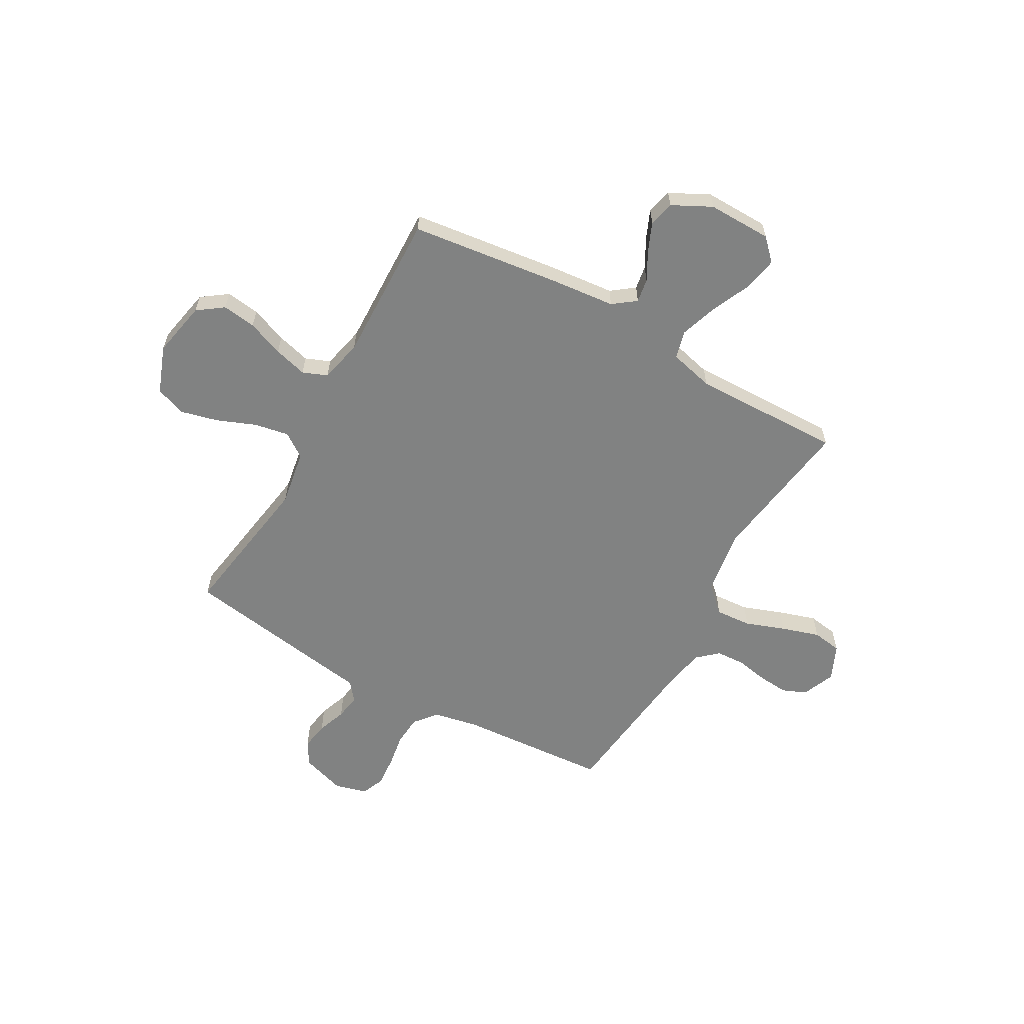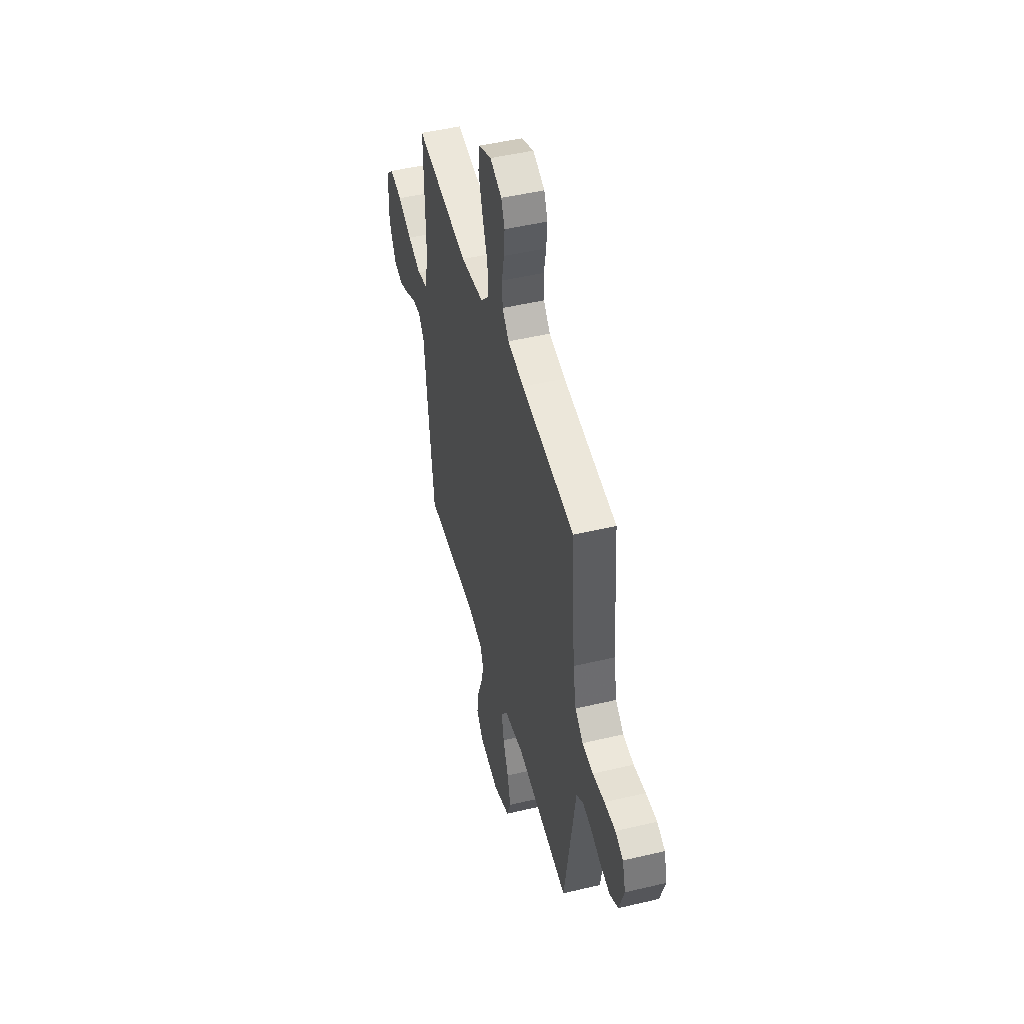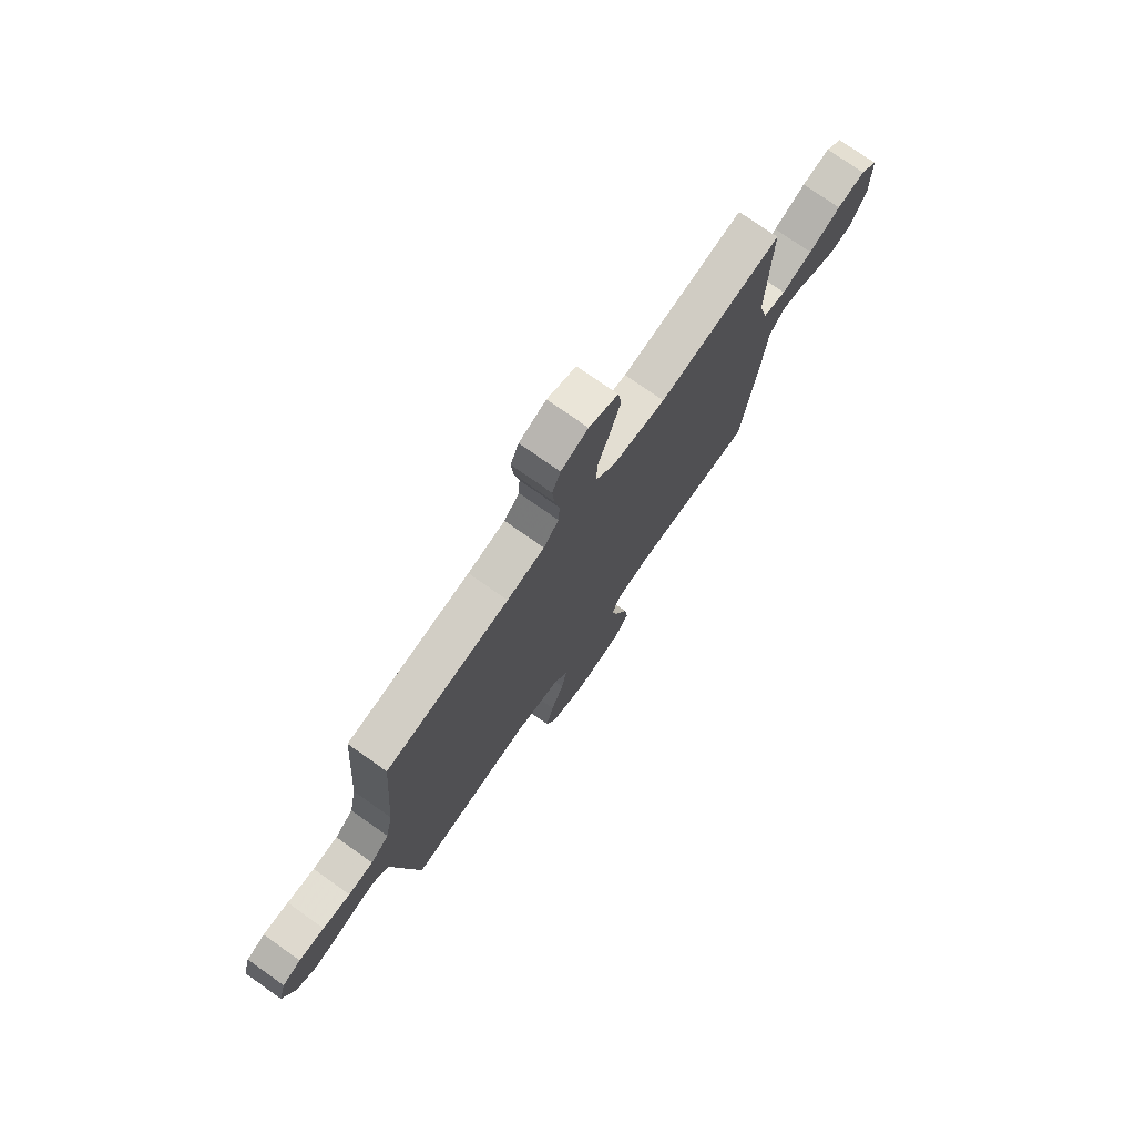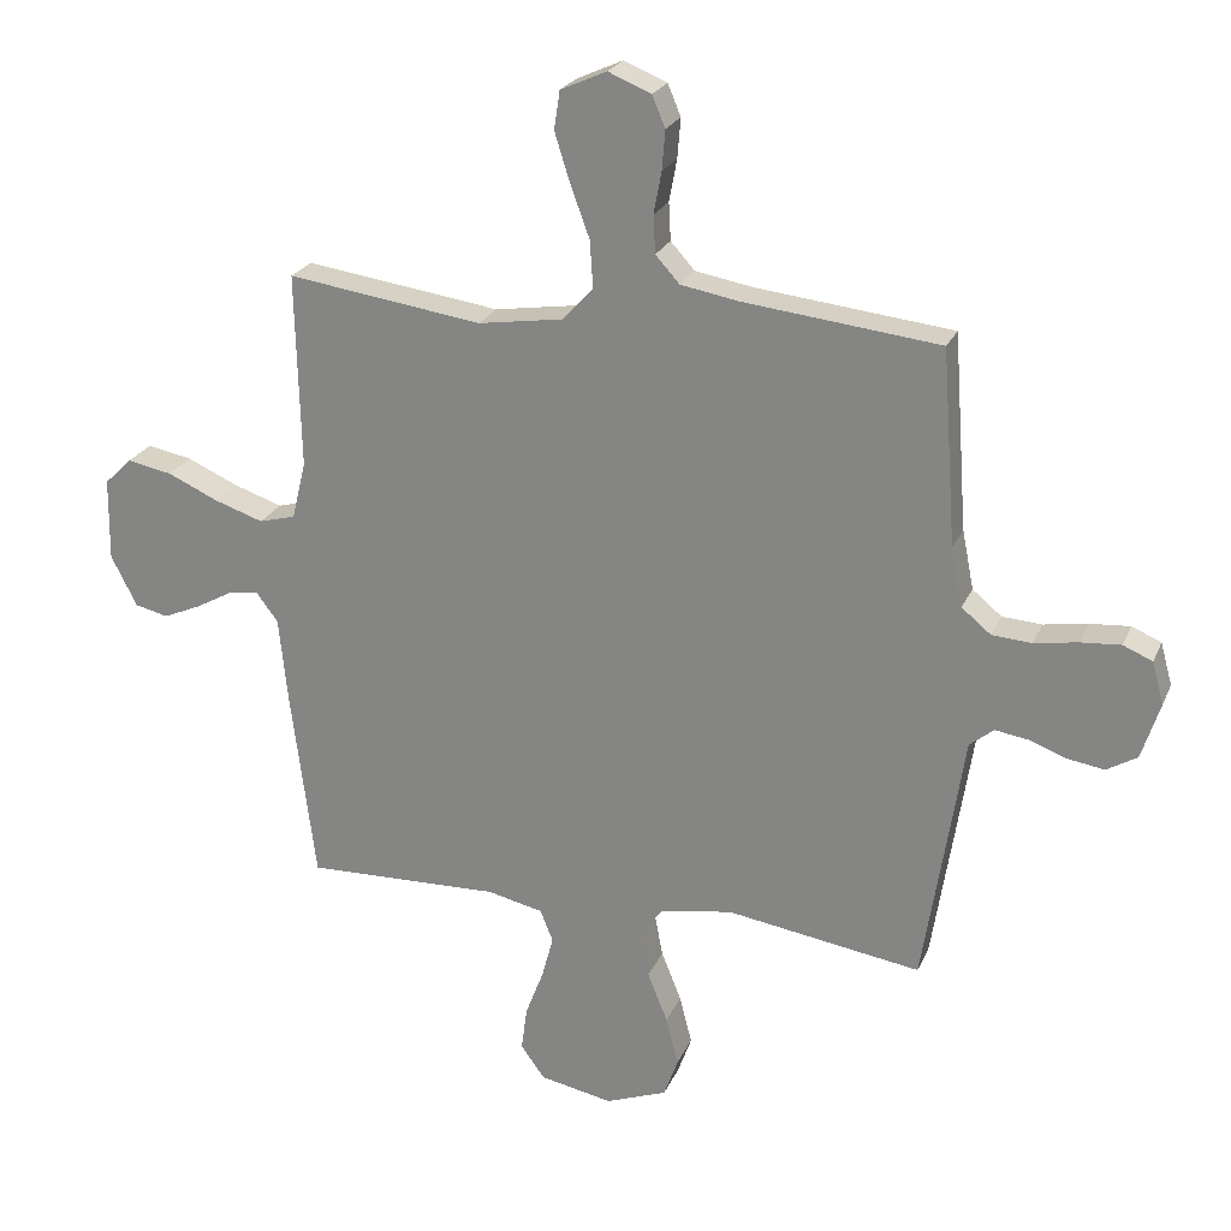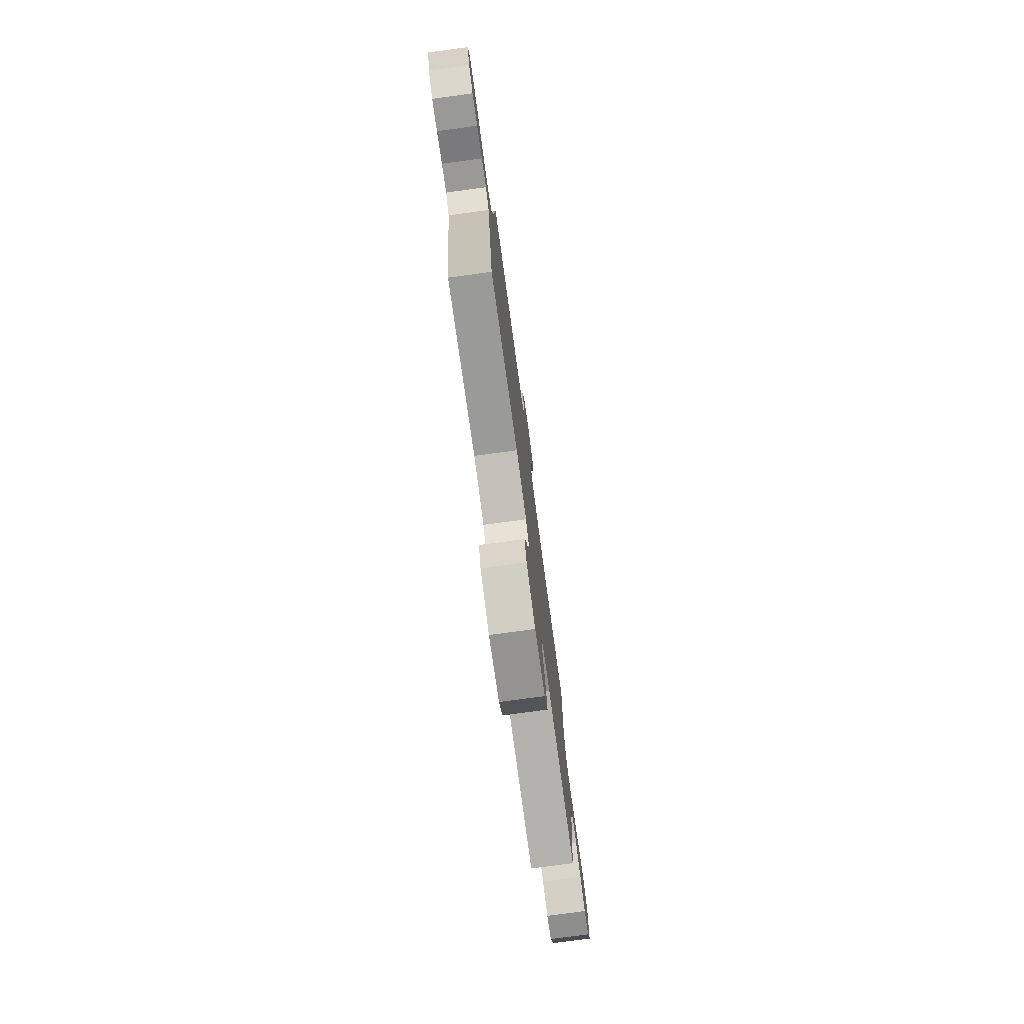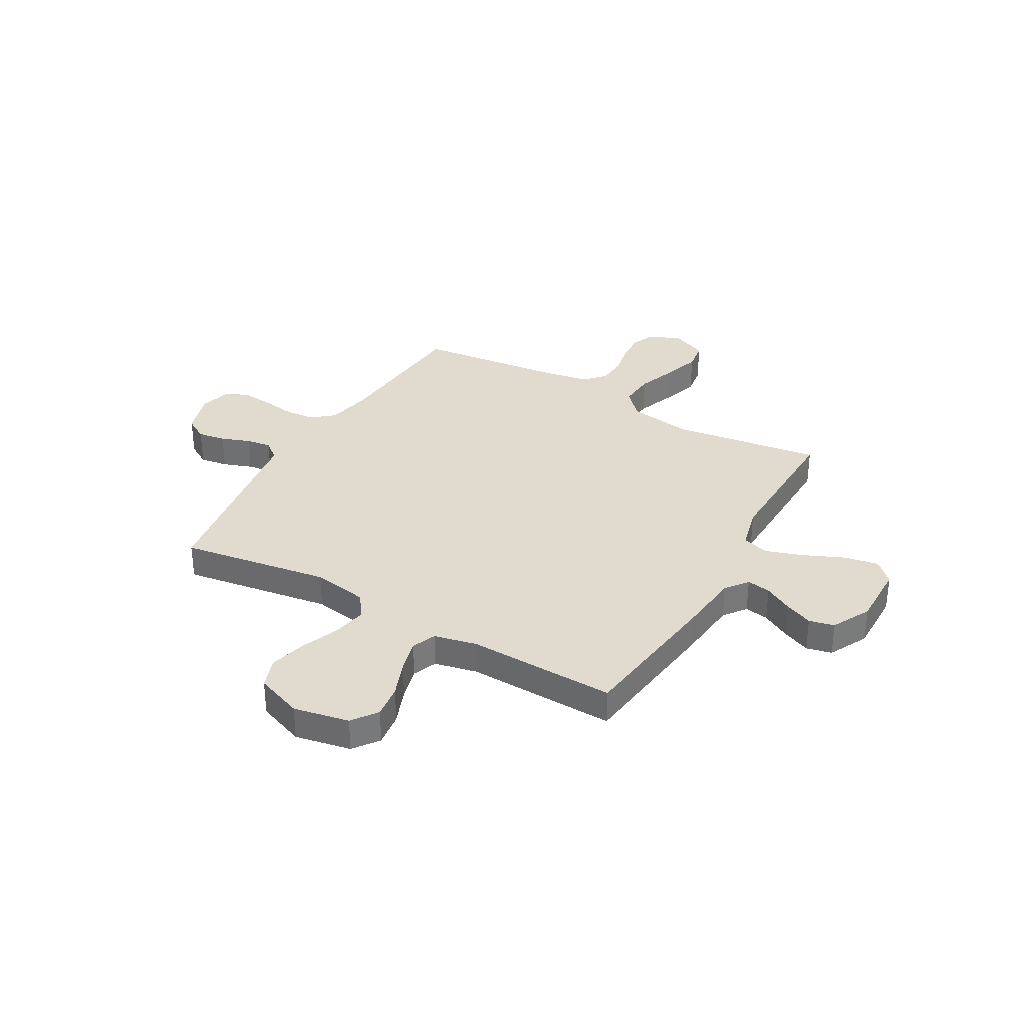
<metadata>
{"format":"obj","ext":"obj","renderer":"f3d","projection":"perspective","resolution":1024,"background":"white","views":[{"elev":-60.6,"azim":-119.5,"up":"+Y"},{"elev":48.1,"azim":75.1,"up":"+Z"},{"elev":75.7,"azim":125.2,"up":"+Z"},{"elev":23.6,"azim":19.2,"up":"+Z"},{"elev":-77.7,"azim":97.7,"up":"+Z"},{"elev":33.6,"azim":-150.3,"up":"+Y"}]}
</metadata>
<code>
v 0.5 0.07 -0.5
v 0.2 0.07 -0.454
v 0.088 0.07 -0.473
v 0.054 0.07 -0.522
v 0.067 0.07 -0.591
v 0.098 0.07 -0.668
v 0.117 0.07 -0.743
v 0.095 0.07 -0.804
v 0 0.07 -0.84
v -0.112 0.07 -0.818
v -0.149 0.07 -0.767
v -0.14 0.07 -0.699
v -0.112 0.07 -0.626
v -0.094 0.07 -0.559
v -0.114 0.07 -0.51
v -0.2 0.07 -0.491
v -0.5 0.07 -0.5
v -0.538 0.07 -0.2
v -0.551 0.07 -0.071
v -0.585 0.07 -0.026
v -0.633 0.07 -0.034
v -0.689 0.07 -0.065
v -0.747 0.07 -0.09
v -0.798 0.07 -0.078
v -0.838 0.07 0
v -0.836 0.07 0.128
v -0.794 0.07 0.169
v -0.725 0.07 0.156
v -0.646 0.07 0.121
v -0.571 0.07 0.096
v -0.515 0.07 0.111
v -0.493 0.07 0.2
v -0.5 0.07 0.5
v -0.2 0.07 0.458
v -0.07 0.07 0.478
v -0.022 0.07 0.53
v -0.027 0.07 0.602
v -0.056 0.07 0.681
v -0.08 0.07 0.757
v -0.071 0.07 0.816
v 0 0.07 0.848
v 0.066 0.07 0.821
v 0.086 0.07 0.773
v 0.081 0.07 0.712
v 0.069 0.07 0.648
v 0.072 0.07 0.59
v 0.109 0.07 0.549
v 0.2 0.07 0.533
v 0.5 0.07 0.5
v 0.522 0.07 0.2
v 0.54 0.07 0.109
v 0.585 0.07 0.072
v 0.646 0.07 0.068
v 0.713 0.07 0.079
v 0.775 0.07 0.084
v 0.82 0.07 0.065
v 0.838 0.07 0
v 0.81 0.07 -0.088
v 0.763 0.07 -0.116
v 0.707 0.07 -0.107
v 0.649 0.07 -0.086
v 0.598 0.07 -0.078
v 0.561 0.07 -0.108
v 0.547 0.07 -0.2
v 0.5 0 -0.5
v 0.2 0 -0.454
v 0.088 0 -0.473
v 0.054 0 -0.522
v 0.067 0 -0.591
v 0.098 0 -0.668
v 0.117 0 -0.743
v 0.095 0 -0.804
v 0 0 -0.84
v -0.112 0 -0.818
v -0.149 0 -0.767
v -0.14 0 -0.699
v -0.112 0 -0.626
v -0.094 0 -0.559
v -0.114 0 -0.51
v -0.2 0 -0.491
v -0.5 0 -0.5
v -0.538 0 -0.2
v -0.551 0 -0.071
v -0.585 0 -0.026
v -0.633 0 -0.034
v -0.689 0 -0.065
v -0.747 0 -0.09
v -0.798 0 -0.078
v -0.838 0 0
v -0.836 0 0.128
v -0.794 0 0.169
v -0.725 0 0.156
v -0.646 0 0.121
v -0.571 0 0.096
v -0.515 0 0.111
v -0.493 0 0.2
v -0.5 0 0.5
v -0.2 0 0.458
v -0.07 0 0.478
v -0.022 0 0.53
v -0.027 0 0.602
v -0.056 0 0.681
v -0.08 0 0.757
v -0.071 0 0.816
v 0 0 0.848
v 0.066 0 0.821
v 0.086 0 0.773
v 0.081 0 0.712
v 0.069 0 0.648
v 0.072 0 0.59
v 0.109 0 0.549
v 0.2 0 0.533
v 0.5 0 0.5
v 0.522 0 0.2
v 0.54 0 0.109
v 0.585 0 0.072
v 0.646 0 0.068
v 0.713 0 0.079
v 0.775 0 0.084
v 0.82 0 0.065
v 0.838 0 0
v 0.81 0 -0.088
v 0.763 0 -0.116
v 0.707 0 -0.107
v 0.649 0 -0.086
v 0.598 0 -0.078
v 0.561 0 -0.108
v 0.547 0 -0.2
f 63 64 1 2
f 58 59 60 61
f 58 61 62
f 57 58 62
f 56 57 62
f 53 54 55 56
f 53 56 62
f 52 53 62 63
f 48 49 50
f 47 48 50 51
f 42 43 44 45
f 40 41 42 45
f 40 45 46
f 37 38 39 40
f 37 40 46
f 36 37 46 47
f 32 33 34
f 31 32 34 35
f 26 27 28 29
f 26 29 30
f 25 26 30
f 24 25 30 31
f 21 22 23 24
f 16 17 18 19
f 15 16 19 20
f 10 11 12 13
f 10 13 14
f 9 10 14
f 8 9 14
f 5 6 7 8
f 4 5 8 14
f 3 4 14 15
f 51 52 63 2
f 35 36 47 51
f 31 35 51 2
f 21 24 31
f 20 21 31
f 3 15 20 31
f 2 3 31
f 66 65 128 127
f 125 124 123 122
f 126 125 122
f 126 122 121
f 126 121 120
f 120 119 118 117
f 126 120 117
f 127 126 117 116
f 114 113 112
f 115 114 112 111
f 109 108 107 106
f 109 106 105 104
f 110 109 104
f 104 103 102 101
f 110 104 101
f 111 110 101 100
f 98 97 96
f 99 98 96 95
f 93 92 91 90
f 94 93 90
f 94 90 89
f 95 94 89 88
f 88 87 86 85
f 83 82 81 80
f 84 83 80 79
f 77 76 75 74
f 78 77 74
f 78 74 73
f 78 73 72
f 72 71 70 69
f 78 72 69 68
f 79 78 68 67
f 66 127 116 115
f 115 111 100 99
f 66 115 99 95
f 95 88 85
f 95 85 84
f 95 84 79 67
f 95 67 66
f 1 65 66 2
f 2 66 67 3
f 3 67 68 4
f 4 68 69 5
f 5 69 70 6
f 6 70 71 7
f 7 71 72 8
f 8 72 73 9
f 9 73 74 10
f 10 74 75 11
f 11 75 76 12
f 12 76 77 13
f 13 77 78 14
f 14 78 79 15
f 15 79 80 16
f 16 80 81 17
f 17 81 82 18
f 18 82 83 19
f 19 83 84 20
f 20 84 85 21
f 21 85 86 22
f 22 86 87 23
f 23 87 88 24
f 24 88 89 25
f 25 89 90 26
f 26 90 91 27
f 27 91 92 28
f 28 92 93 29
f 29 93 94 30
f 30 94 95 31
f 31 95 96 32
f 32 96 97 33
f 33 97 98 34
f 34 98 99 35
f 35 99 100 36
f 36 100 101 37
f 37 101 102 38
f 38 102 103 39
f 39 103 104 40
f 40 104 105 41
f 41 105 106 42
f 42 106 107 43
f 43 107 108 44
f 44 108 109 45
f 45 109 110 46
f 46 110 111 47
f 47 111 112 48
f 48 112 113 49
f 49 113 114 50
f 50 114 115 51
f 51 115 116 52
f 52 116 117 53
f 53 117 118 54
f 54 118 119 55
f 55 119 120 56
f 56 120 121 57
f 57 121 122 58
f 58 122 123 59
f 59 123 124 60
f 60 124 125 61
f 61 125 126 62
f 62 126 127 63
f 63 127 128 64
f 64 128 65 1

</code>
